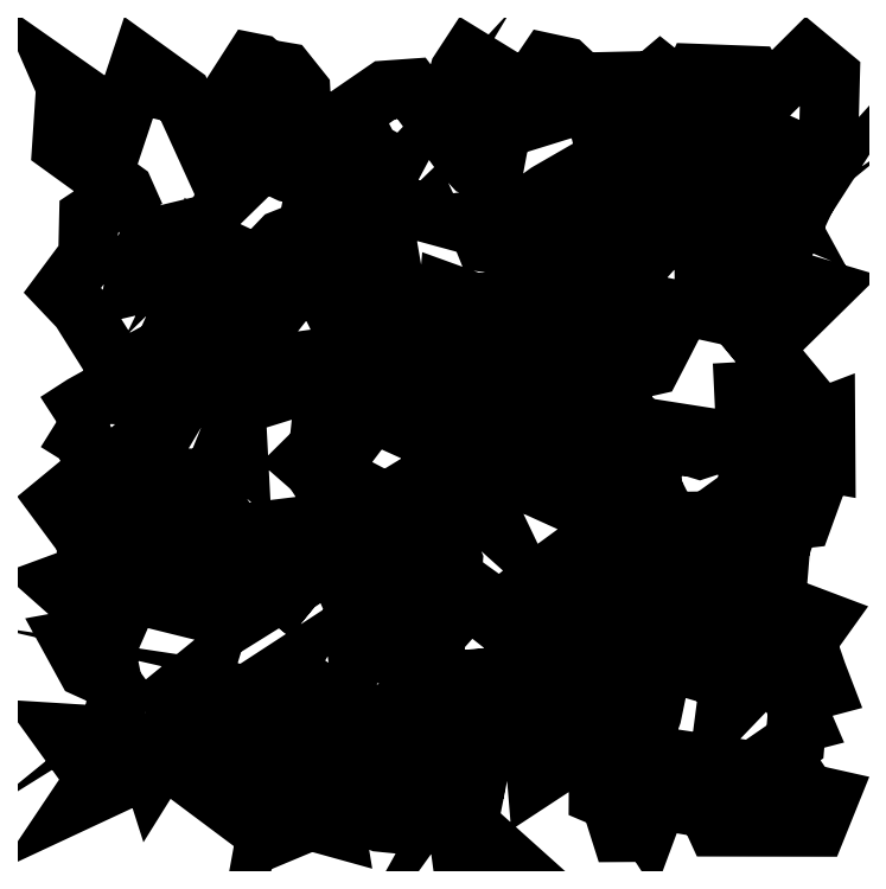
<metadata>
{"format":"dxf","ext":"dxf","renderer":"ezdxf+matplotlib","layout":"modelspace","background":"white","min_lineweight":24,"dpi":150}
</metadata>
<code>
0
SECTION
2
ENTITIES
0
LWPOLYLINE
8
0
90
500
70
1
10
-497.8
20
29.92
10
-463.9
20
51.84
10
-438.7
20
65.83
10
-397.7
20
63.63
10
-467.6
20
175.2
10
-490.3
20
199.1
10
-457.4
20
243.4
10
-456.3
20
293.6
10
-409.7
20
324.5
10
-410.8
20
326.9
10
-491
20
385
10
-485.9
20
461
10
-487.9
20
465.5
10
-451
20
439.6
10
-444.4
20
429.5
10
-430.1
20
414.2
10
-446.2
20
396.7
10
-425.4
20
386
10
-390.9
20
489.7
10
-336.9
20
450.8
10
-310.3
20
392.3
10
-246.2
20
492.1
10
-237.8
20
490.4
10
-231.1
20
484.5
10
-203
20
479.7
10
-183.9
20
455.8
10
-182.7
20
431.2
10
-233.8
20
424.8
10
-154.1
20
404.9
10
-172.3
20
376.3
10
-221
20
387.3
10
-236.8
20
406.9
10
-278.7
20
320.7
10
-232.4
20
366
10
-199.6
20
350.4
10
-144.5
20
338.4
10
-137.2
20
305.9
10
-172.1
20
295.3
10
-175.9
20
277.3
10
-208
20
264.5
10
-239.2
20
231.9
10
-252.8
20
238.2
10
-234.9
20
201.3
10
-269.9
20
171.3
10
-280.1
20
165.5
10
-305.7
20
194.3
10
-321.7
20
235.2
10
-351
20
256
10
-350.8
20
272.6
10
-378.5
20
265.9
10
-395.2
20
226.3
10
-398.6
20
205.1
10
-343.8
20
218
10
-308.7
20
160.2
10
-340.7
20
165.8
10
-358.9
20
125.4
10
-369
20
119.9
10
-315.9
20
92.76
10
-280.6
20
44.42
10
-267.5
20
30.52
10
-278.5
20
3.326
10
-264.2
20
-8.989
10
-267.3
20
50.3
10
-189.8
20
74.33
10
-158.7
20
60.4
10
-160.7
20
93.75
10
-129
20
101.3
10
-114
20
79.92
10
-158.5
20
18.7
10
-159.8
20
6.63
10
-164.2
20
-5.956
10
-179.5
20
-21.12
10
-167.2
20
-31.89
10
-158.2
20
-46.09
10
-109.7
20
17.86
10
-79.75
20
61.6
10
-50.78
20
46.46
10
-28.43
20
18.57
10
10.7
20
-14.52
10
10.93
20
-37.45
10
-20.95
20
-41.39
10
-69.15
20
-70.82
10
-77.38
20
-72.43
10
-100.5
20
-60.34
10
-131.2
20
-108.7
10
-157.9
20
-153.4
10
-178.2
20
-161.5
10
-227.3
20
-222.8
10
-191.9
20
-179.9
10
-87.07
20
-109.1
10
-106.1
20
-124.7
10
-53.56
20
-91.84
10
-50.99
20
-117.3
10
-57.43
20
-167.4
10
-86.3
20
-191.6
10
-125.3
20
-183.8
10
-100.5
20
-241.8
10
-110.7
20
-272.2
10
-110.4
20
-274.2
10
-103.9
20
-273.4
10
-83.72
20
-261.4
10
-74.57
20
-262.5
10
-78.35
20
-250.3
10
-29.46
20
-246.5
10
-15.02
20
-250.6
10
-10.4
20
-284.7
10
-11.32
20
-245.9
10
-5.951
20
-239.9
10
-48.05
20
-180.1
10
13.38
20
-186.6
10
13.97
20
-190.8
10
36.59
20
-187.7
10
10.53
20
-169
10
12.19
20
-148.9
10
0.7749
20
-122.4
10
-27.24
20
-78.78
10
11.72
20
-53.03
10
44.72
20
-82.07
10
66.56
20
-101.7
10
33.48
20
-32.33
10
9.835
20
43.92
10
-20.79
20
67.97
10
10.68
20
89.9
10
-22.96
20
88.65
10
-49.69
20
73.11
10
-86.93
20
143.2
10
-106
20
163.4
10
-141.6
20
175
10
-113.6
20
118.1
10
-235.6
20
101.1
10
-240.1
20
141.1
10
-186
20
209.7
10
-133.5
20
266.3
10
-150.5
20
238
10
-85.62
20
250
10
-78.21
20
213.4
10
-62.04
20
199.4
10
-82.25
20
315.3
10
-17.71
20
297.6
10
-40.81
20
347.4
10
-32.36
20
343.1
10
-94.38
20
377.7
10
-119.9
20
425.8
10
-75.28
20
456.6
10
-41.42
20
459
10
-20.43
20
430.8
10
5.235
20
398.4
10
19.35
20
378.9
10
37.95
20
358.8
10
63.24
20
348.9
10
77.79
20
425.5
10
15.64
20
412.5
10
8.937
20
438.6
10
20.49
20
481.3
10
32.1
20
499.1
10
94.93
20
460.5
10
90.58
20
429.5
10
132.7
20
491.8
10
156.1
20
486.7
10
182.8
20
461.3
10
176.1
20
453.8
10
151.5
20
450.9
10
133.1
20
437.4
10
114.1
20
419.2
10
193.2
20
443.8
10
195.4
20
426.9
10
202.6
20
398.9
10
224.7
20
375.4
10
223.7
20
411
10
263.7
20
421.7
10
283.4
20
395.3
10
306.5
20
411.3
10
342.6
20
394.4
10
341.6
20
358.5
10
303.3
20
342.7
10
279
20
357.6
10
282.8
20
337.3
10
294.5
20
314.9
10
282.6
20
295.4
10
237.1
20
279.4
10
219.2
20
327.5
10
175.3
20
349.1
10
133.4
20
324.9
10
105.8
20
304.8
10
91.13
20
306.2
10
83.29
20
293.9
10
41.35
20
289
10
52.63
20
260.8
10
114.2
20
252.4
10
107
20
300.3
10
179.7
20
295.1
10
182
20
284.2
10
213.8
20
268.3
10
205.7
20
264.4
10
270.8
20
254.1
10
337.4
20
328.8
10
338.6
20
313.3
10
333.7
20
280.2
10
334.3
20
251.2
10
357.8
20
282
10
399.5
20
319
10
432.7
20
305.2
10
400.4
20
364.3
10
415
20
395.5
10
373.6
20
414
10
327.1
20
424
10
270.1
20
426.9
10
252.6
20
435.7
10
233.1
20
468.1
10
269.2
20
469
10
278.6
20
476.9
10
297.9
20
461.6
10
320.8
20
472.3
10
323.6
20
478.2
10
397.1
20
475.5
10
405.2
20
461.7
10
392.2
20
446.8
10
401.4
20
433.9
10
467.6
20
499.8
10
496.9
20
475.3
10
494.7
20
391.5
10
475
20
372.6
10
471.9
20
361.8
10
485.5
20
361.4
10
428.9
20
237.6
10
407.7
20
224.1
10
487
20
200.3
10
418.1
20
132.4
10
402
20
135.6
10
385.3
20
156.2
10
386.2
20
193.4
10
404.3
20
221.7
10
356.6
20
168.7
10
377.4
20
164.1
10
452
20
74.35
10
436.7
20
72.43
10
427.7
20
71.33
10
385.8
20
69.02
10
390.3
20
-24.19
10
431.3
20
35.29
10
451.1
20
22.19
10
490.8
20
37.28
10
491.2
20
-22.5
10
453.2
20
-15.76
10
411.8
20
-45.62
10
449.3
20
-32.55
10
472
20
-67.05
10
462
20
-94.73
10
447.5
20
-96.41
10
408.2
20
-96.86
10
439.4
20
-112.9
10
422.3
20
-164
10
413
20
-180.9
10
383.7
20
-181.4
10
361.6
20
-175.6
10
353.3
20
-186.8
10
325.4
20
-173.2
10
322.8
20
-144
10
359
20
-126.4
10
359.3
20
-111.5
10
305.9
20
-130.9
10
295.5
20
-110.1
10
266.9
20
-190.9
10
226.9
20
-193.9
10
226
20
-188.1
10
210.9
20
-158
10
218.5
20
-151.5
10
222
20
-149.4
10
220
20
-121.7
10
233
20
-106.6
10
246.8
20
-108
10
226.2
20
-85.15
10
251.5
20
-58
10
269.5
20
-63.88
10
266.7
20
-28.37
10
280.7
20
-2.674
10
315.7
20
-1.423
10
329
20
-5.482
10
364.1
20
6.025
10
250.4
20
23.91
10
233.5
20
43.8
10
229.5
20
58.55
10
226.3
20
63.09
10
229
20
93.4
10
267.7
20
102.2
10
283.6
20
133
10
303.9
20
172.8
10
255.5
20
183.5
10
210.9
20
210.7
10
170.8
20
211.2
10
148.3
20
179.9
10
138.6
20
176.4
10
90.39
20
188.5
10
42.08
20
182.4
10
6.027
20
195.5
10
1.917
20
148.5
10
64.3
20
139.8
10
227.8
20
135.9
10
185.7
20
55.65
10
232.8
20
22.42
10
244.8
20
-9.068
10
234.6
20
-36.38
10
199.3
20
-9.063
10
157.8
20
13.41
10
120
20
18.98
10
106.4
20
22.7
10
113.6
20
84.2
10
145.4
20
97.54
10
134.7
20
123.2
10
70.63
20
58.28
10
136.7
20
-55.68
10
128.9
20
-55.29
10
112.7
20
-51.03
10
168.8
20
-76.47
10
206.3
20
-86.87
10
226.6
20
-94.62
10
203
20
-142.1
10
160.5
20
-145.1
10
125.5
20
-170.9
10
91.99
20
-197.5
10
161.7
20
-203.2
10
138
20
-245.7
10
156.3
20
-220.2
10
192.5
20
-250.8
10
152
20
-238.9
10
165.1
20
-271.5
10
164.1
20
-270.5
10
120.6
20
-266.5
10
194.6
20
-324.8
10
212.3
20
-341.9
10
223.7
20
-349.8
10
258.5
20
-372.3
10
267.6
20
-347.1
10
268.4
20
-343.3
10
230.8
20
-348.2
10
214.2
20
-299.7
10
195.1
20
-273.8
10
264.2
20
-277.6
10
276.6
20
-263.4
10
261.8
20
-256.9
10
272.8
20
-255.4
10
219.3
20
-240.6
10
213
20
-236.4
10
315.6
20
-198.5
10
292.2
20
-207.9
10
359.8
20
-244.6
10
349.7
20
-267.4
10
339.5
20
-268.1
10
337.9
20
-278
10
306.2
20
-286
10
370.5
20
-279.6
10
362.3
20
-342.5
10
406.3
20
-296.6
10
405.8
20
-228.1
10
405.5
20
-199.7
10
428.3
20
-186.6
10
427
20
-203.3
10
485.8
20
-225.5
10
474.8
20
-240.9
10
458.8
20
-231.3
10
479.8
20
-292.5
10
487.3
20
-312.1
10
447.5
20
-322.6
10
462.2
20
-356.9
10
453.5
20
-359.1
10
451.6
20
-381.7
10
397.7
20
-418.8
10
383.7
20
-416.7
10
457.4
20
-433.7
10
466.9
20
-447.7
10
495
20
-454
10
479.9
20
-491.3
10
350
20
-491.1
10
329.4
20
-446.2
10
308.3
20
-462.2
10
288.2
20
-458.8
10
280.1
20
-442.1
10
262.3
20
-490.3
10
250.9
20
-472.7
10
241.3
20
-498.1
10
227.1
20
-498.2
10
214.3
20
-457.8
10
213.1
20
-456.7
10
198.8
20
-450.7
10
199
20
-425
10
209.7
20
-411.3
10
179
20
-388.6
10
119.4
20
-427.9
10
118.4
20
-416.1
10
112.1
20
-391.7
10
138.3
20
-363.2
10
101.1
20
-326.3
10
68.51
20
-317.1
10
53.68
20
-299.3
10
-7.354
20
-304.6
10
40.69
20
-301.1
10
110.2
20
-361.3
10
54.35
20
-372.9
10
38.94
20
-450.4
10
42.84
20
-418.2
10
35.37
20
-379.7
10
25.72
20
-361.4
10
-17.13
20
-387.4
10
-37.03
20
-375.9
10
-45.4
20
-355.8
10
-45.19
20
-399.4
10
-55.21
20
-430.6
10
-62.65
20
-437.6
10
-36.27
20
-426.5
10
23.89
20
-480.6
10
-6.687
20
-457.8
10
-45.4
20
-488.7
10
-82.07
20
-485
10
-125.3
20
-468.4
10
-133.5
20
-421.8
10
-133.5
20
-420.6
10
-105.9
20
-399.7
10
-198.3
20
-414.2
10
-149.3
20
-430.1
10
-139.2
20
-492.1
10
-181.4
20
-480.4
10
-206.4
20
-484.8
10
-230
20
-498.1
10
-319.3
20
-431.2
10
-296.8
20
-399.6
10
-290.8
20
-395
10
-263.3
20
-358.7
10
-253
20
-353.3
10
-245.6
20
-342.3
10
-239.6
20
-334.8
10
-217.6
20
-328.5
10
-199.7
20
-344.6
10
-209.5
20
-398.1
10
-190.3
20
-343.7
10
-168.4
20
-332.5
10
-137.6
20
-356.4
10
-112.4
20
-347.4
10
-172.9
20
-309.3
10
-214.9
20
-308.2
10
-203.6
20
-288.9
10
-272.4
20
-333.9
10
-329
20
-360.3
10
-321.4
20
-335.2
10
-374.8
20
-420.9
10
-379.5
20
-406.2
10
-388.1
20
-419.2
10
-465.4
20
-455.3
10
-448
20
-429.4
10
-490.6
20
-370.2
10
-431.1
20
-374
10
-421.2
20
-334.1
10
-421.5
20
-313.5
10
-431.7
20
-299.5
10
-459.4
20
-286.9
10
-479.3
20
-250.8
10
-463.5
20
-247.9
10
-435.3
20
-259.7
10
-444
20
-216.8
10
-455.4
20
-207.5
10
-465.2
20
-204.5
10
-494.7
20
-178.3
10
-458.3
20
-164.9
10
-459.3
20
-136.2
10
-429.2
20
-150.7
10
-424.6
20
-165.4
10
-407.5
20
-202.5
10
-389.9
20
-162.3
10
-384.2
20
-152.2
10
-364
20
-163.9
10
-358.3
20
-201.6
10
-325
20
-209.8
10
-311.5
20
-200
10
-289.2
20
-151.6
10
-276.1
20
-135.8
10
-262.3
20
-142.1
10
-225
20
-122.6
10
-185
20
-104.4
10
-292.4
20
-117.6
10
-281.2
20
-95.19
10
-316
20
-42.6
10
-355
20
-42.19
10
-384.3
20
-48.22
10
-396.7
20
-30.66
10
-386.4
20
-12.5
10
-361.1
20
14.64
10
-344.1
20
43.16
10
-398.8
20
-3.07
10
-401.2
20
-82.48
10
-385.6
20
-65.35
10
-322.2
20
-93.23
10
-351.1
20
-102.8
10
-363.6
20
-143.8
10
-429.9
20
-133.6
10
-425.1
20
-86.8
10
-441
20
-115.3
10
-461.4
20
-119.7
10
-496.2
20
-72.6
10
-463.7
20
-45.77
10
-449.2
20
-28.57
10
-462.7
20
8.028
0
ENDSEC
0
EOF

</code>
